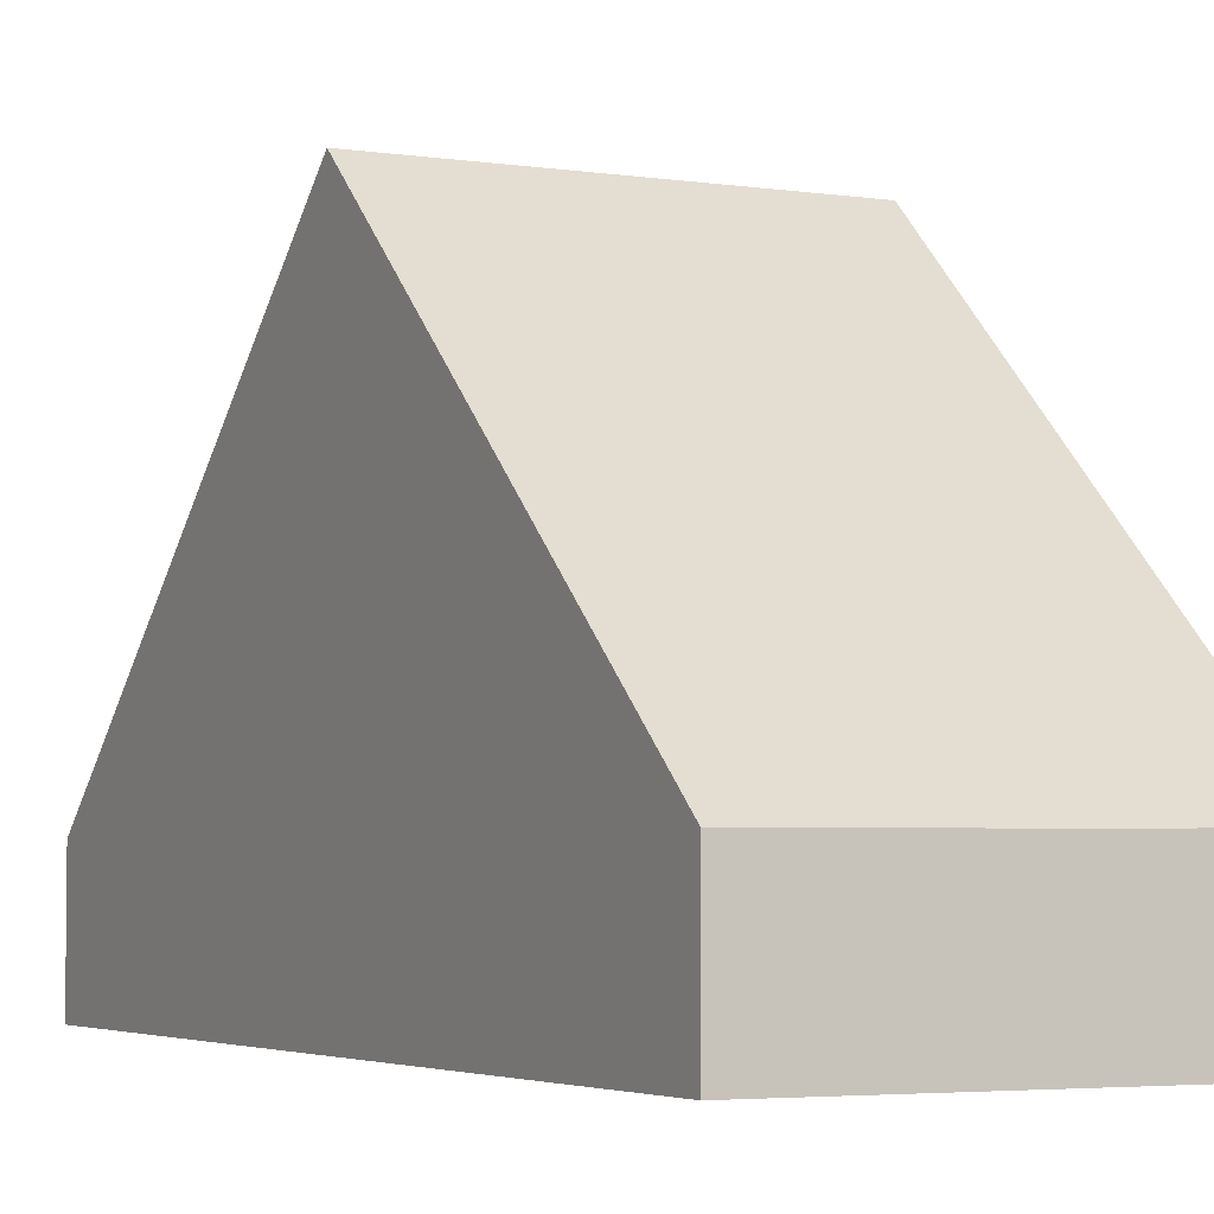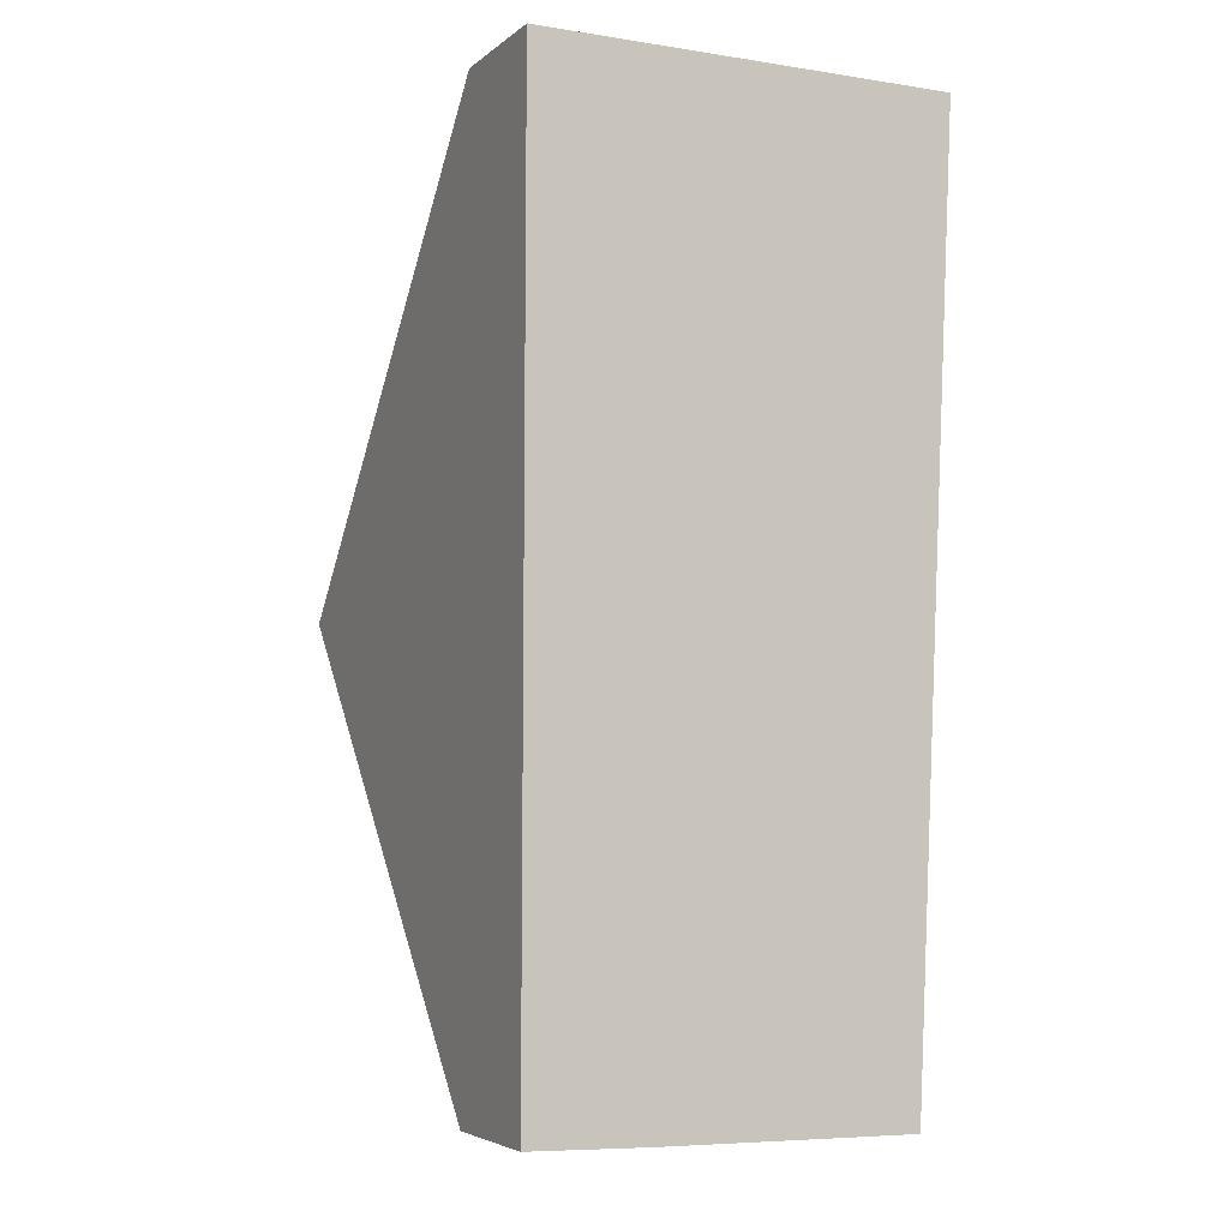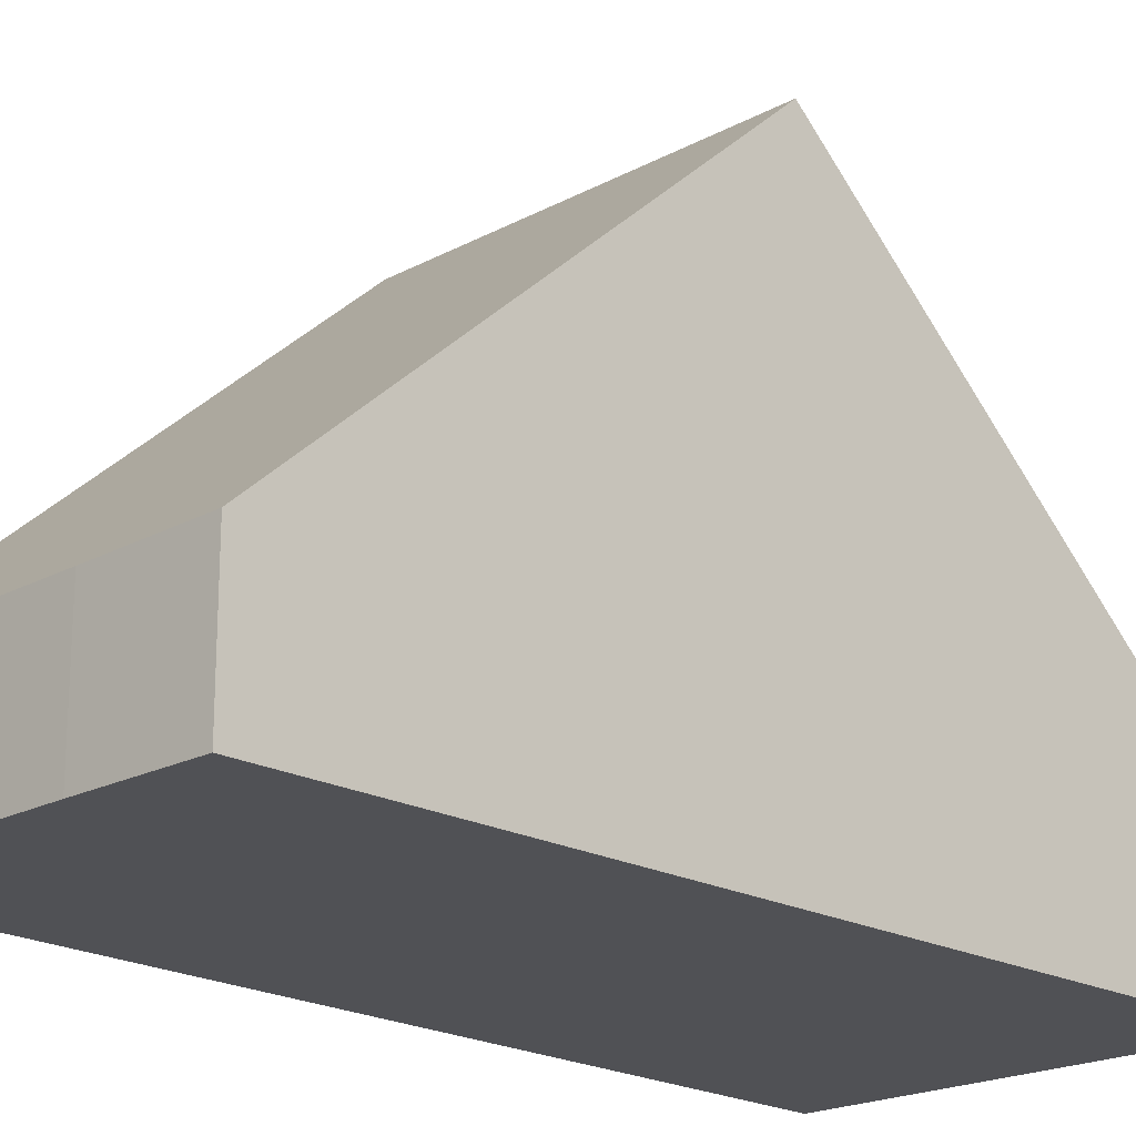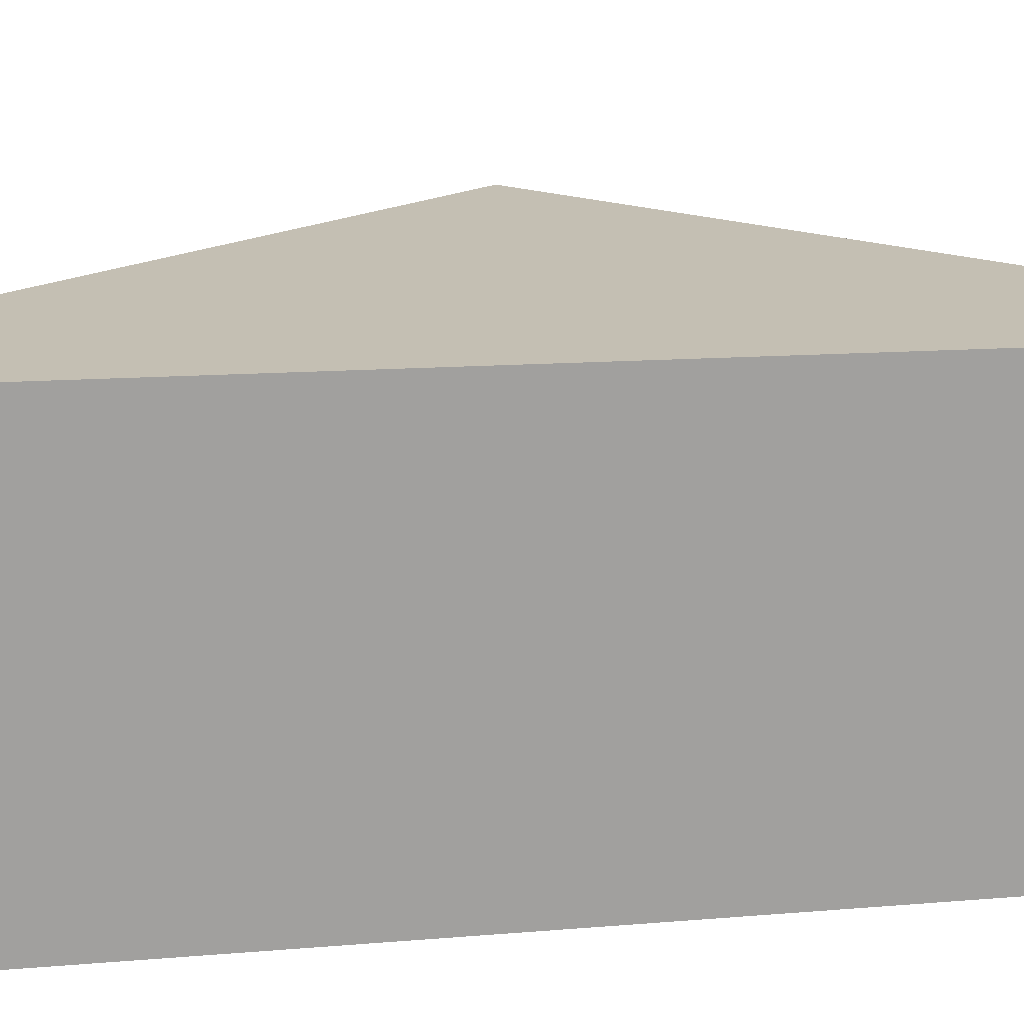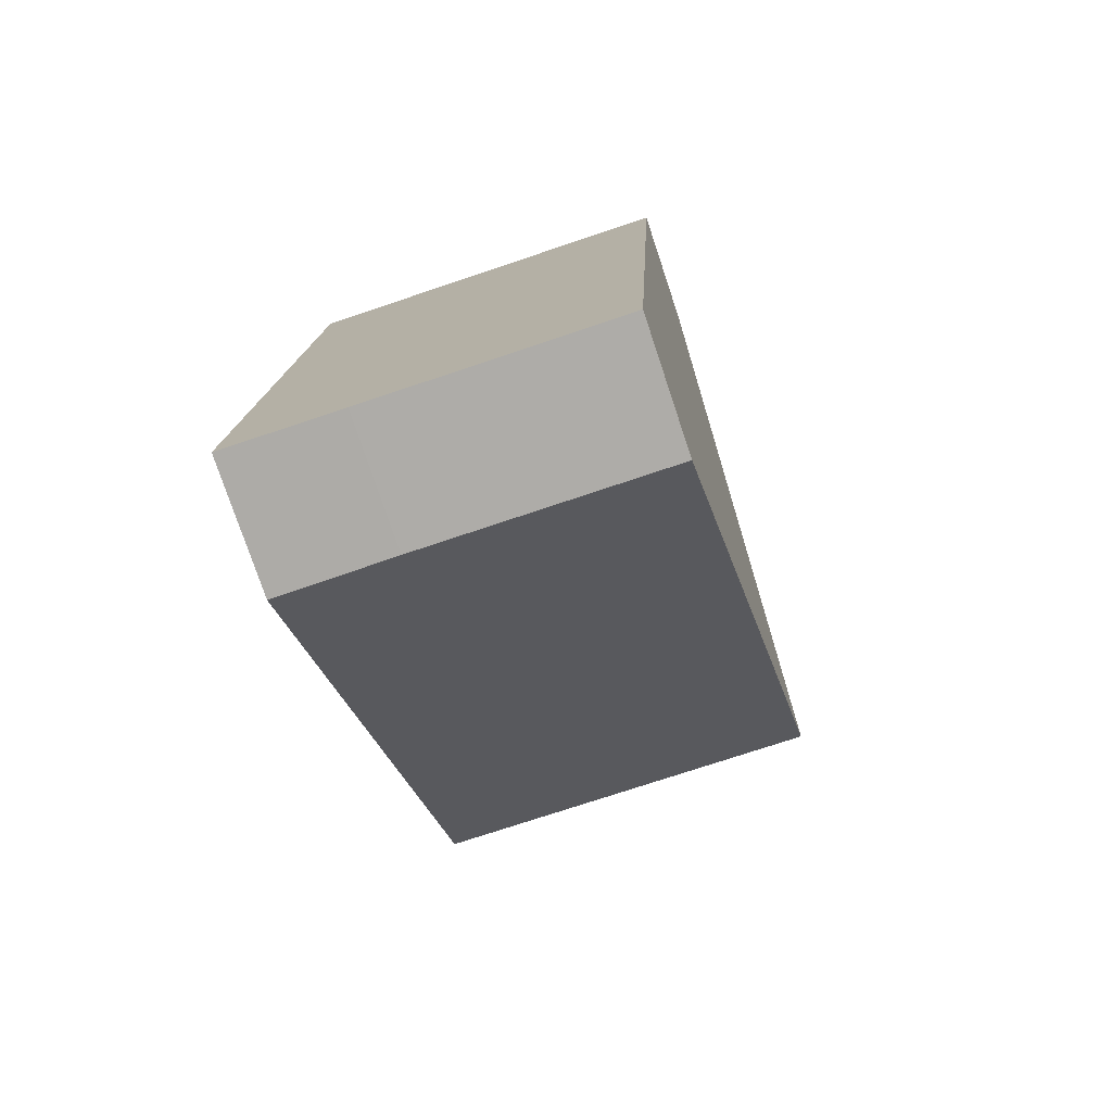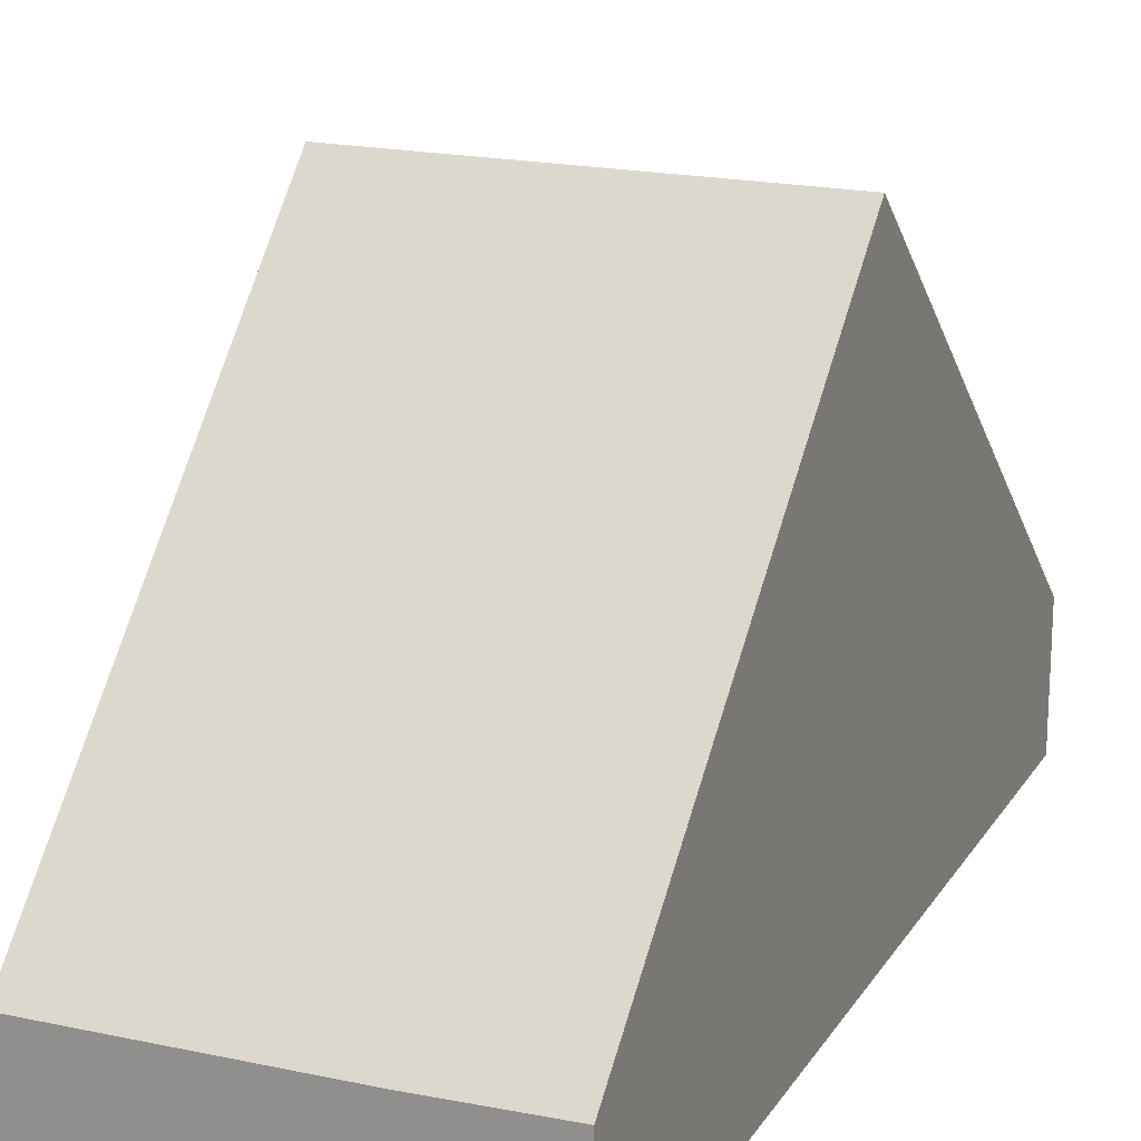
<metadata>
{"format":"obj","ext":"obj","renderer":"f3d","projection":"perspective","resolution":1024,"background":"white","views":[{"elev":-4.1,"azim":155.2,"up":"+Y"},{"elev":-4.7,"azim":-24.9,"up":"+Z"},{"elev":-20.2,"azim":-134.6,"up":"+Y"},{"elev":-71.8,"azim":94.7,"up":"+Y"},{"elev":-77.2,"azim":18.5,"up":"+Z"},{"elev":19.0,"azim":-156.9,"up":"+Y"}]}
</metadata>
<code>
v  5.34 7.337 6.139
v  0.032 1.768 12.44
v  5.633 1.762 12.38
v  0.016 7.331 6.21
v  5.046 1.762 -0.102
v  1.62 1.766 -0.048
v  0 1.788 1.095e-16
v  5.046 6.246e-18 -0.102
v  1.62 2.939e-18 -0.048
v  0 0 0
v  0.016 -3.803e-16 6.21
v  0.032 -7.619e-16 12.44
v  5.633 -7.581e-16 12.38
v  5.34 -3.759e-16 6.139
g defaultobject
f 1 2 3
f 2 1 4
f 5 4 1
f 4 5 6
f 4 6 7
f 8 6 5
f 6 8 9
f 6 9 7
f 7 9 10
f 10 4 7
f 4 10 11
f 4 11 2
f 2 11 12
f 12 3 2
f 3 12 13
f 3 5 1
f 5 3 8
f 8 3 14
f 14 3 13
f 9 11 10
f 11 9 8
f 11 8 14
f 11 14 12
f 12 14 13

</code>
